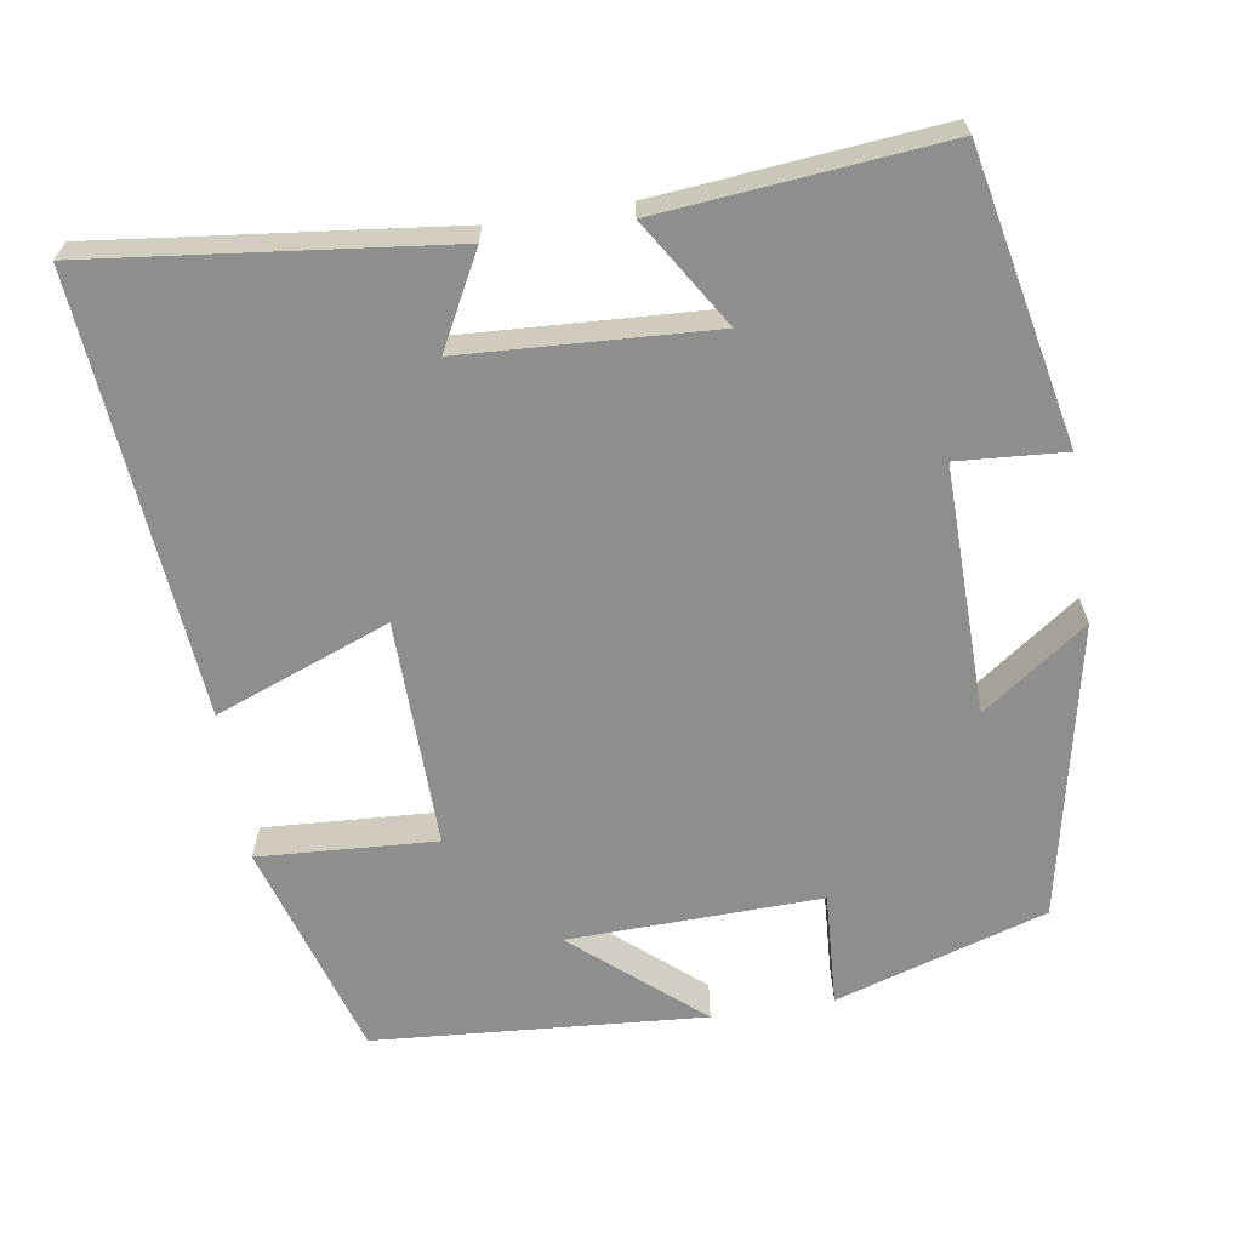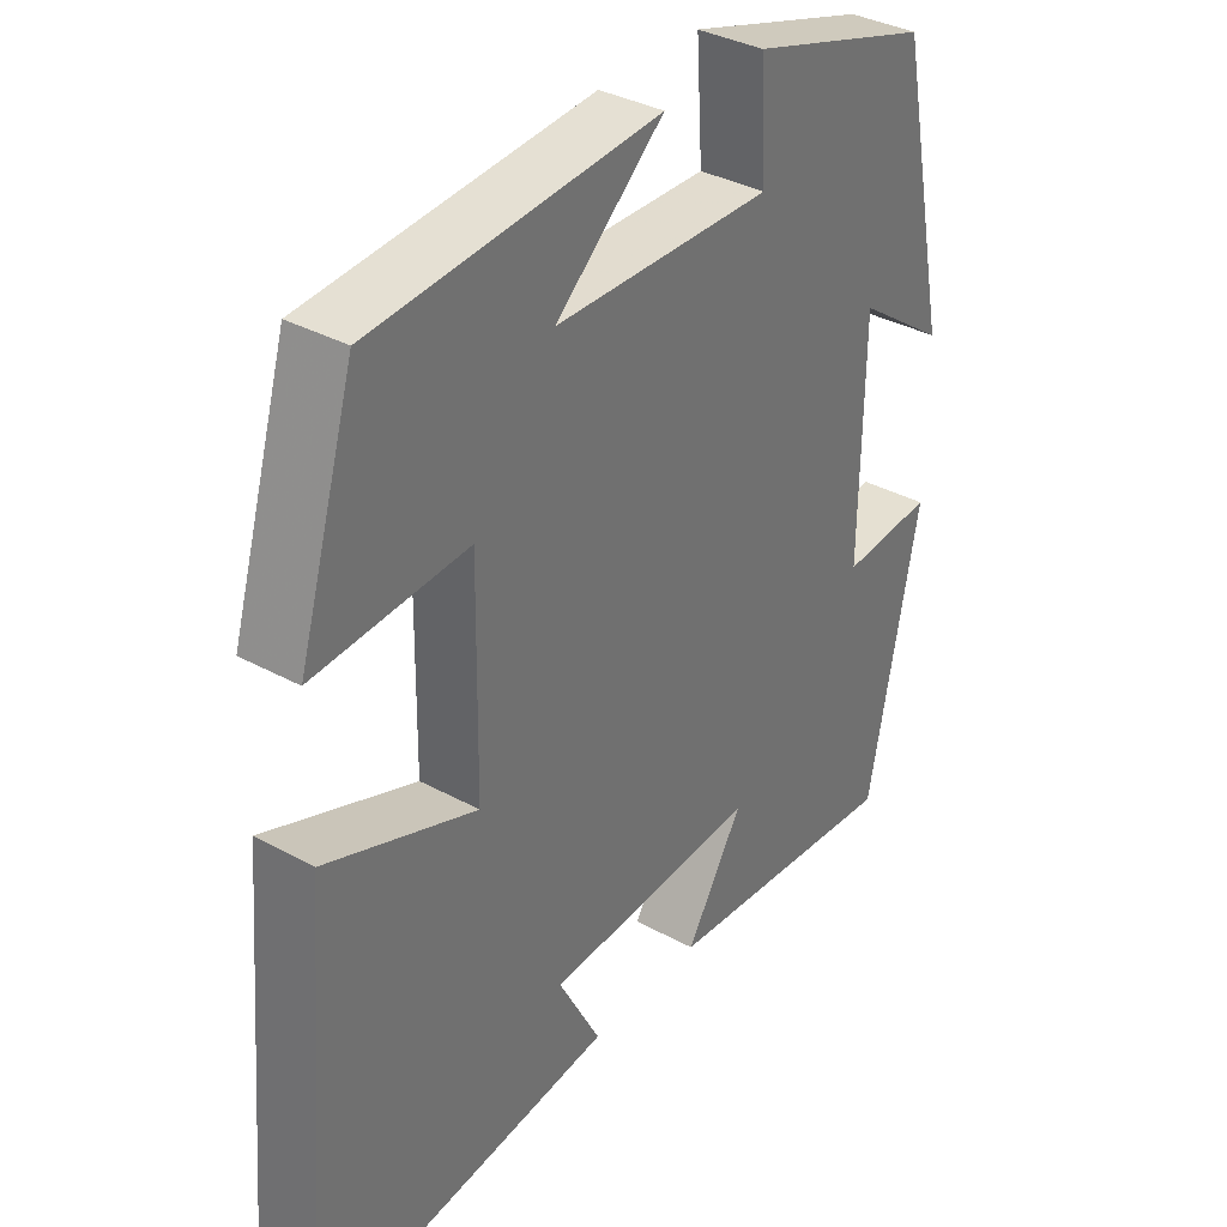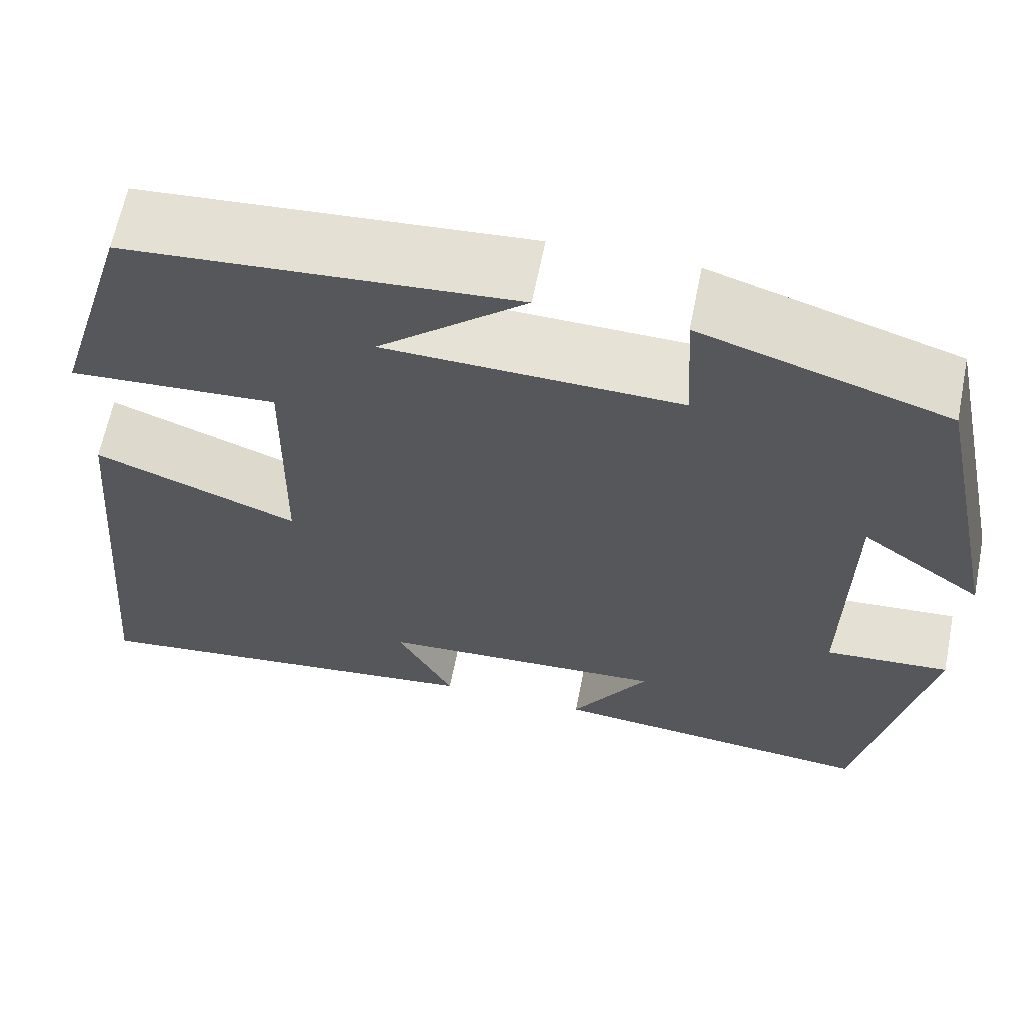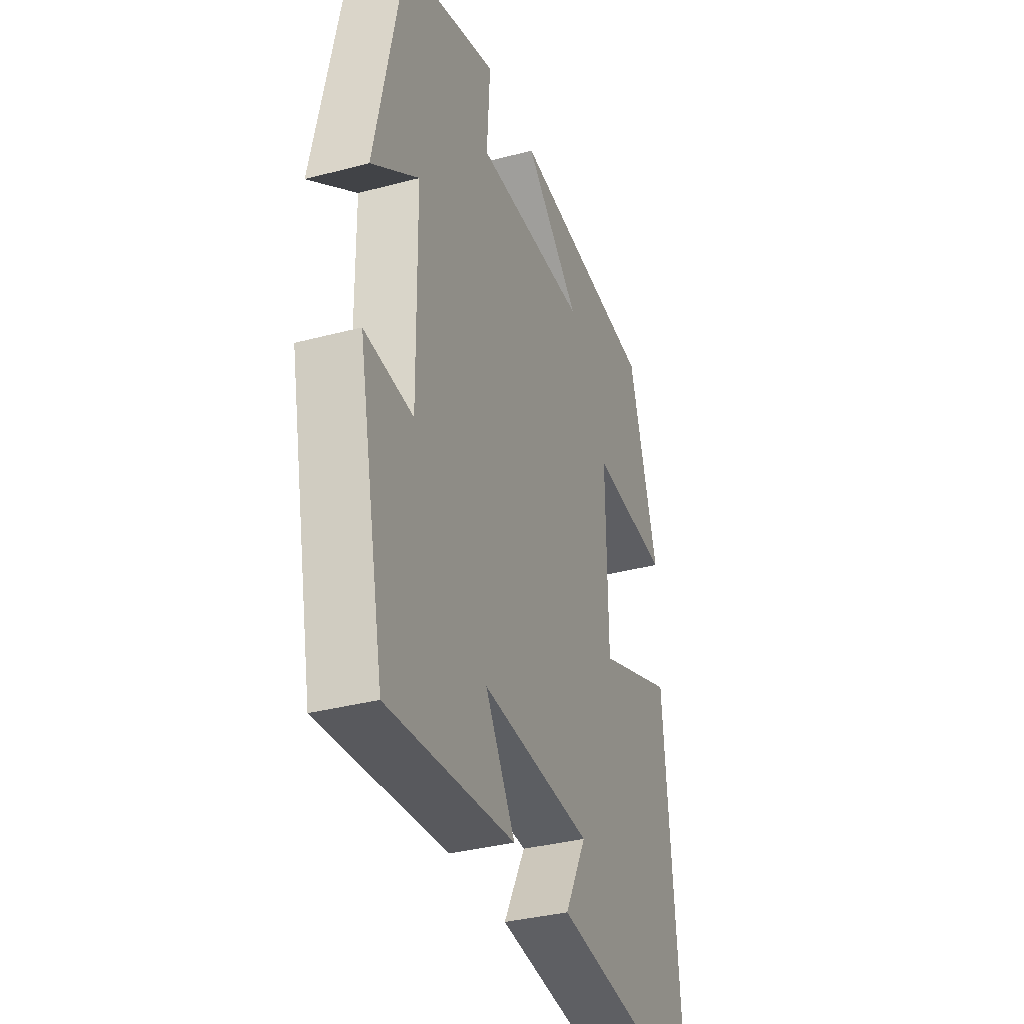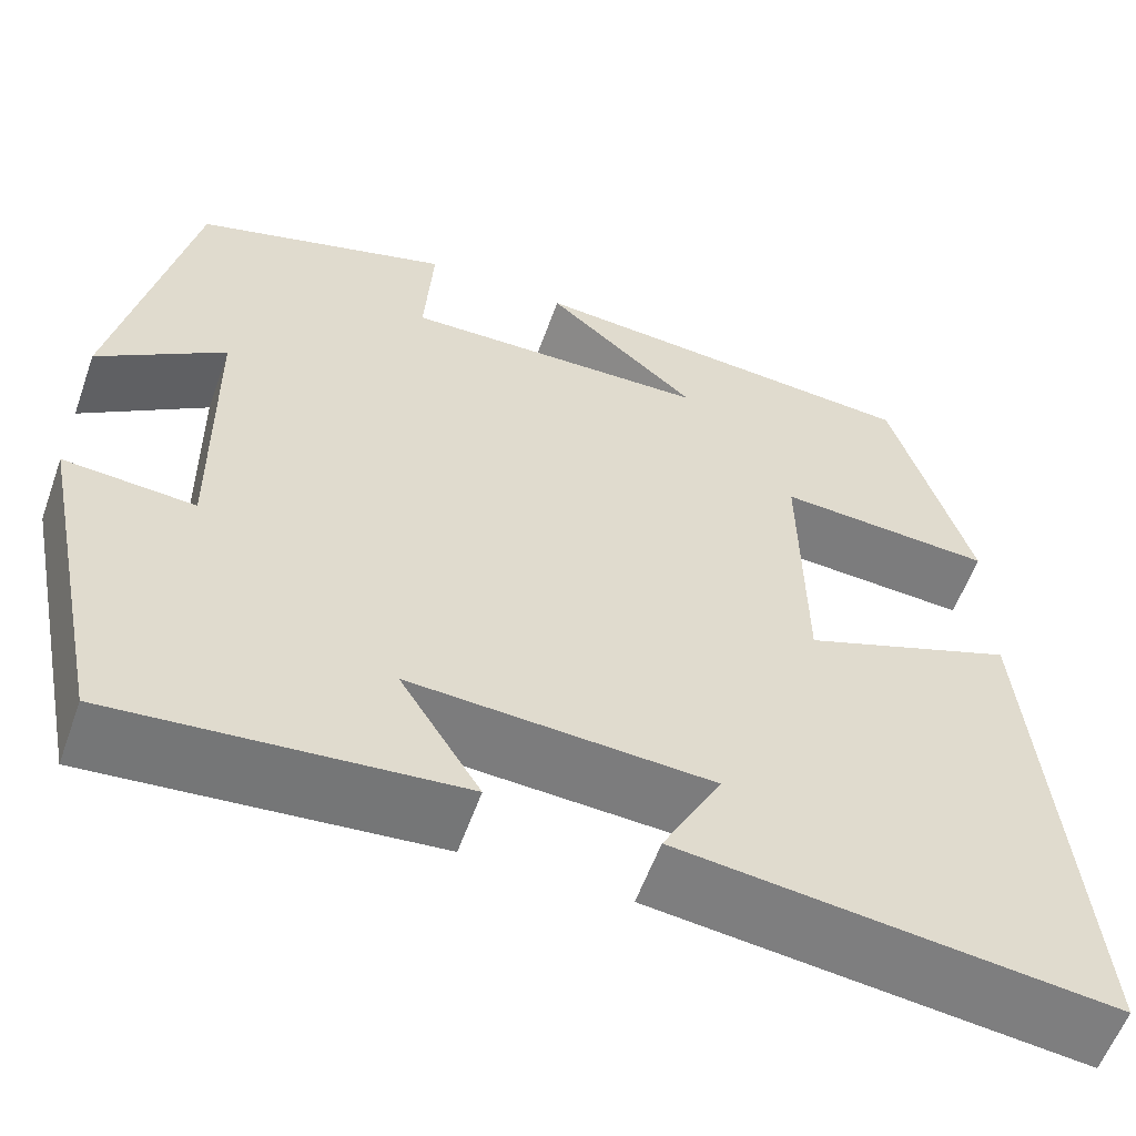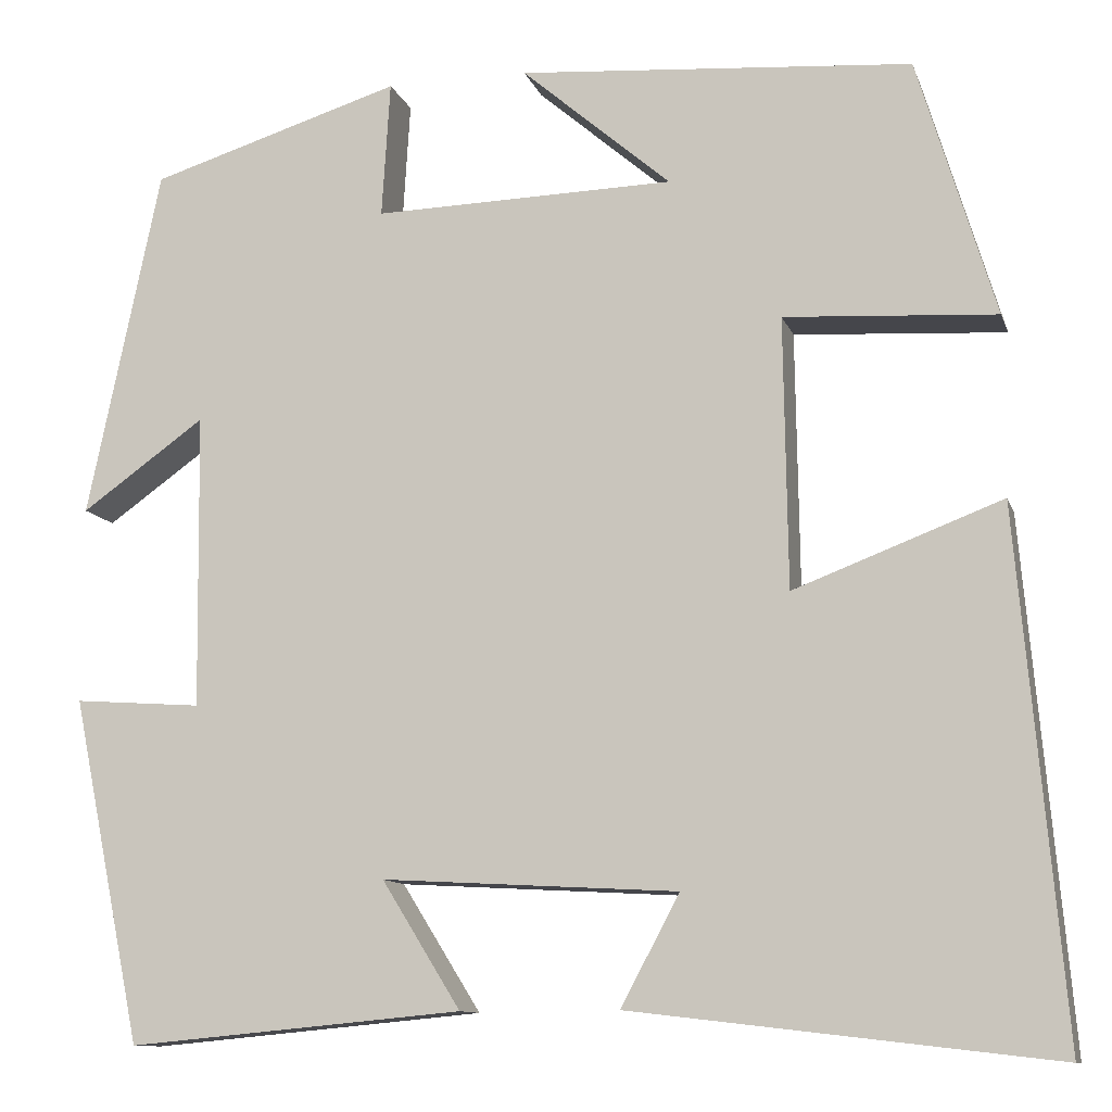
<metadata>
{"format":"obj","ext":"obj","renderer":"f3d","projection":"perspective","resolution":1024,"background":"white","views":[{"elev":-65.0,"azim":-170.9,"up":"+Y"},{"elev":35.5,"azim":125.8,"up":"+Z"},{"elev":63.6,"azim":-168.7,"up":"+Z"},{"elev":-34.9,"azim":-70.5,"up":"+Z"},{"elev":-58.1,"azim":-19.6,"up":"+Z"},{"elev":-11.0,"azim":15.1,"up":"+Z"}]}
</metadata>
<code>
v 0.548 0.07 -0.553
v 0.1 0.07 -0.5
v 0.162 0.07 -0.383
v -0.152 0.07 -0.365
v -0.068 0.07 -0.5
v -0.425 0.07 -0.533
v -0.5 0.07 -0.166
v -0.364 0.07 -0.176
v -0.368 0.07 0.138
v -0.5 0.07 0.044
v -0.422 0.07 0.417
v -0.154 0.07 0.5
v -0.163 0.07 0.355
v 0.157 0.07 0.363
v -0.002 0.07 0.5
v 0.417 0.07 0.468
v 0.5 0.07 0.192
v 0.275 0.07 0.206
v 0.279 0.07 -0.082
v 0.5 0.07 0.002
v 0.548 0 -0.553
v 0.1 0 -0.5
v 0.162 0 -0.383
v -0.152 0 -0.365
v -0.068 0 -0.5
v -0.425 0 -0.533
v -0.5 0 -0.166
v -0.364 0 -0.176
v -0.368 0 0.138
v -0.5 0 0.044
v -0.422 0 0.417
v -0.154 0 0.5
v -0.163 0 0.355
v 0.157 0 0.363
v -0.002 0 0.5
v 0.417 0 0.468
v 0.5 0 0.192
v 0.275 0 0.206
v 0.279 0 -0.082
v 0.5 0 0.002
f 19 20 1
f 16 17 18
f 14 15 16
f 14 16 18
f 13 14 18 19
f 11 12 13
f 10 11 13
f 9 10 13
f 8 9 13 19
f 6 7 8
f 5 6 8
f 4 5 8
f 3 4 8 19
f 1 2 3
f 1 3 19
f 21 40 39
f 38 37 36
f 36 35 34
f 38 36 34
f 39 38 34 33
f 33 32 31
f 33 31 30
f 33 30 29
f 39 33 29 28
f 28 27 26
f 28 26 25
f 28 25 24
f 39 28 24 23
f 23 22 21
f 39 23 21
f 1 21 22 2
f 2 22 23 3
f 3 23 24 4
f 4 24 25 5
f 5 25 26 6
f 6 26 27 7
f 7 27 28 8
f 8 28 29 9
f 9 29 30 10
f 10 30 31 11
f 11 31 32 12
f 12 32 33 13
f 13 33 34 14
f 14 34 35 15
f 15 35 36 16
f 16 36 37 17
f 17 37 38 18
f 18 38 39 19
f 19 39 40 20
f 20 40 21 1

</code>
